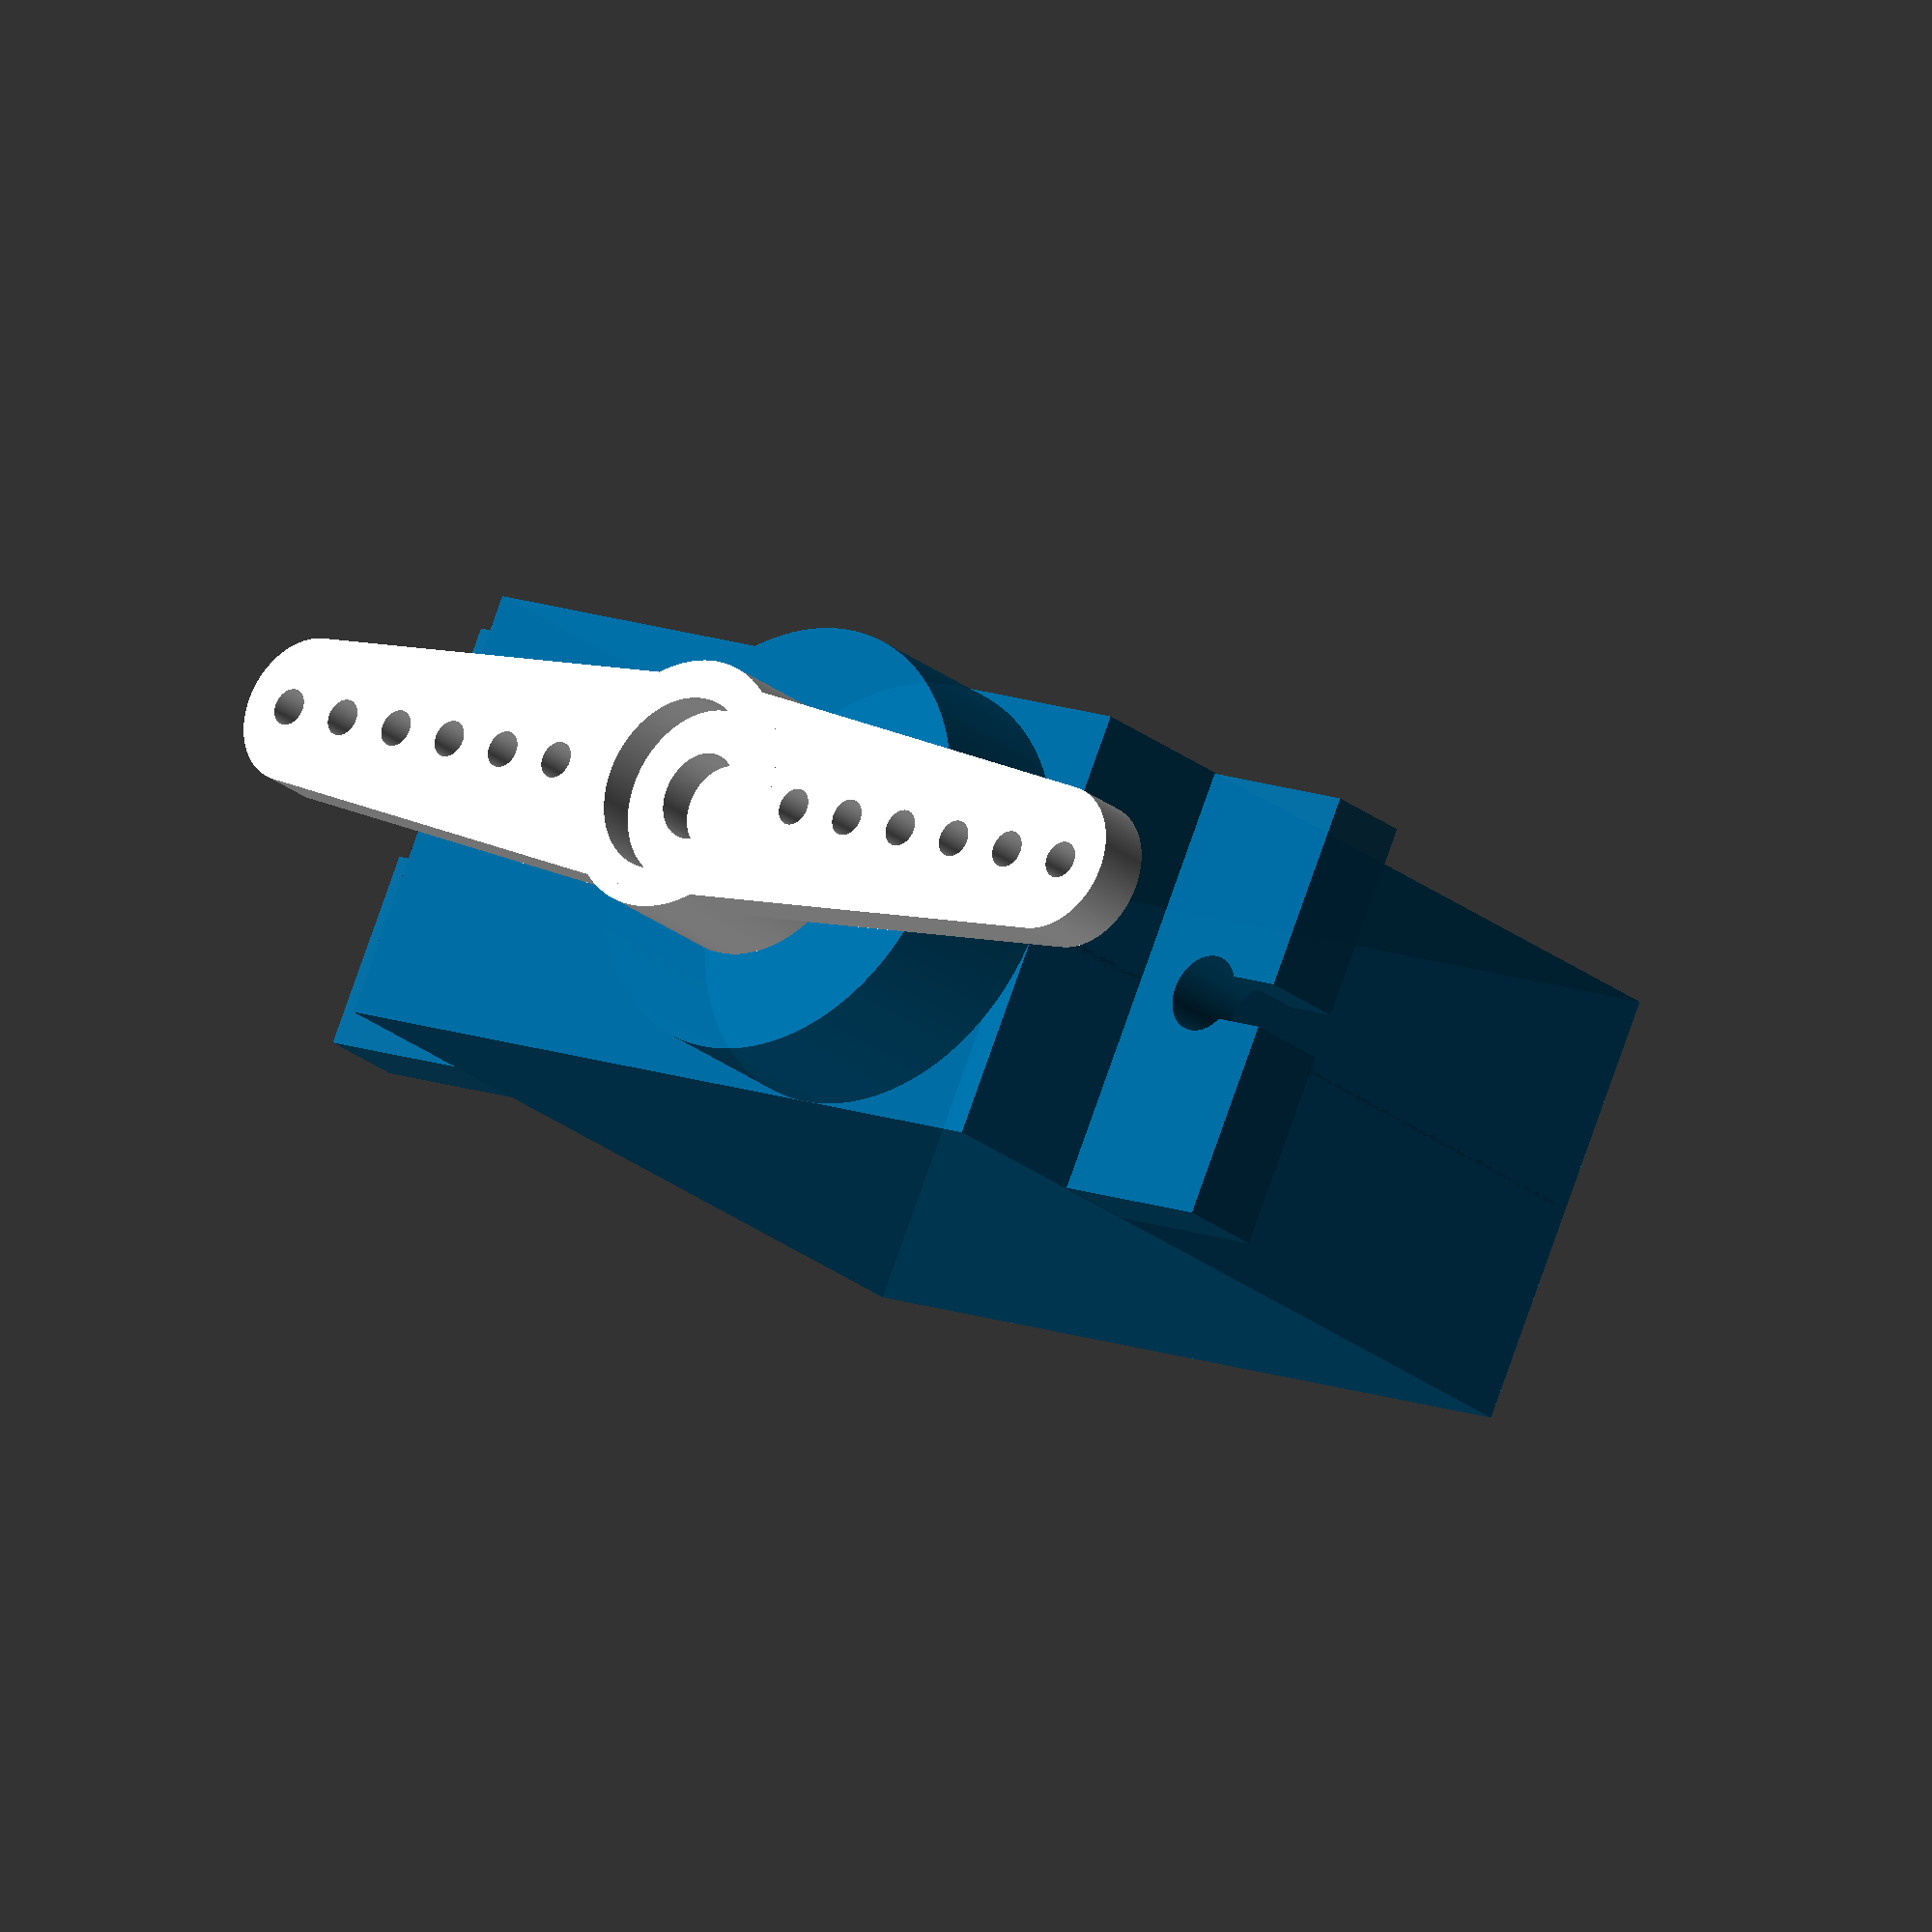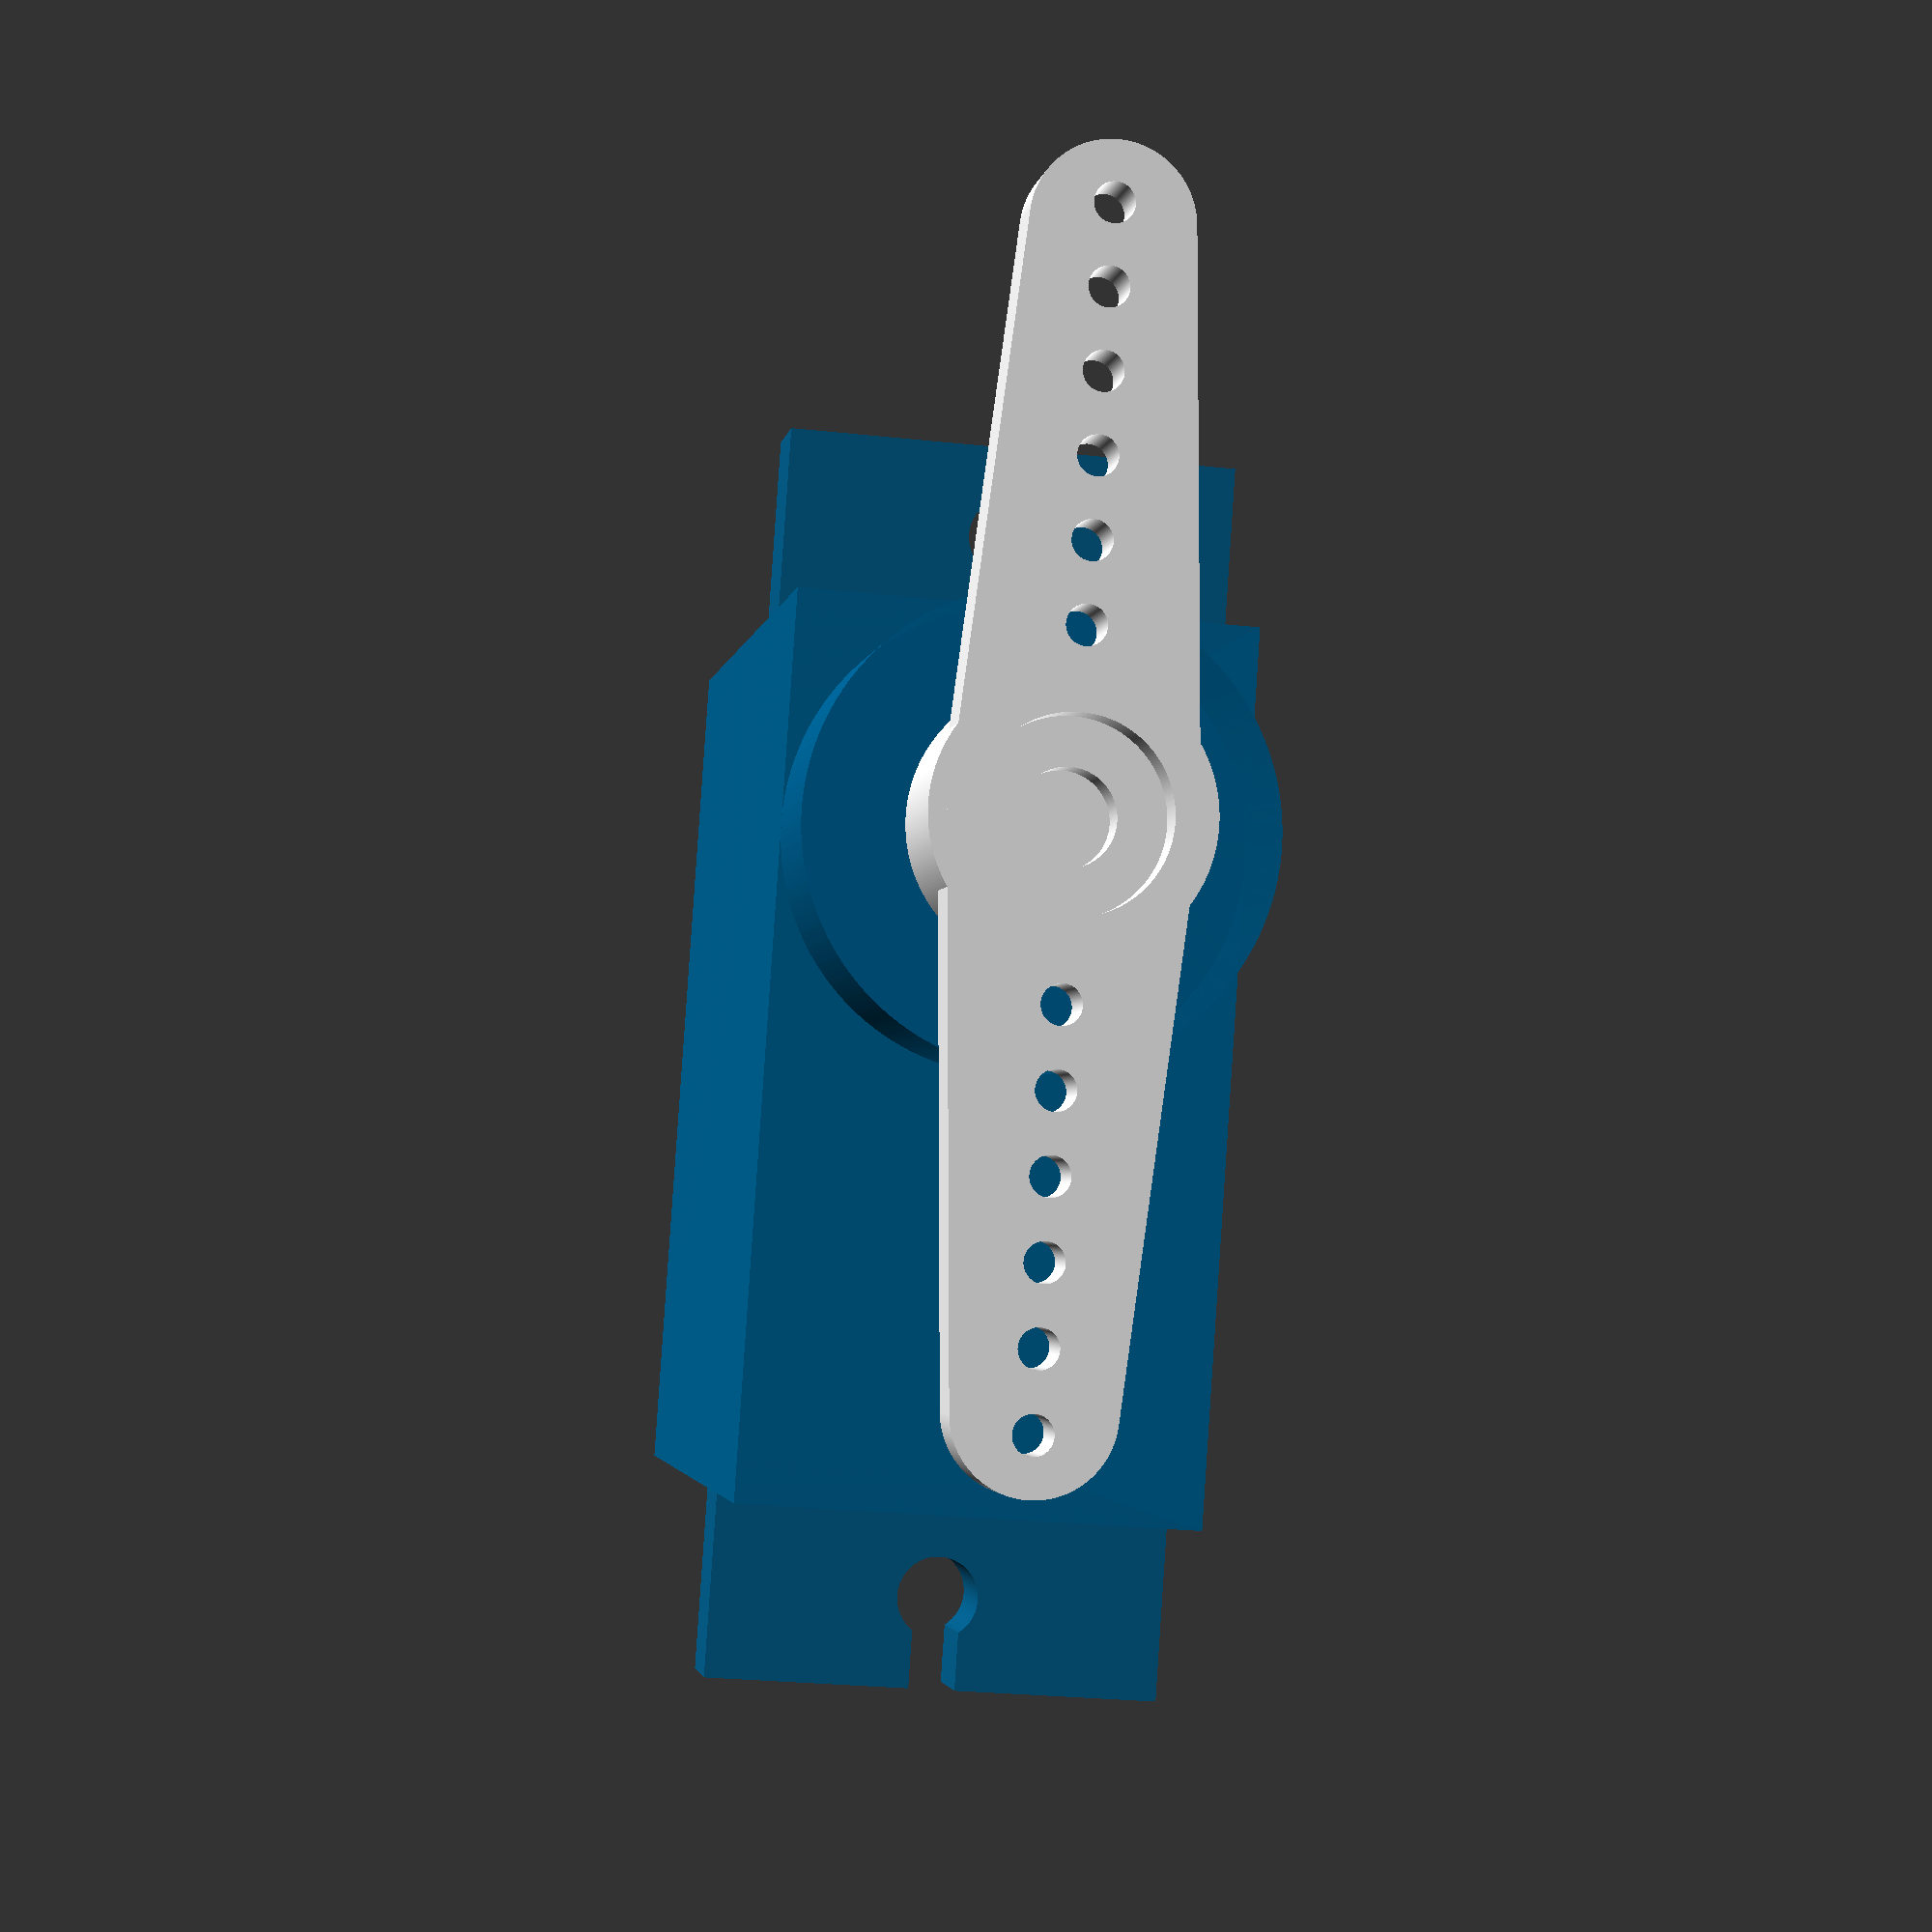
<openscad>
$fn = 300;

FEETECH_FS90R_Micro_Servo ();
mounting_hub ();

module FEETECH_FS90R_Micro_Servo () {
    color ([0, 0.4, 0.6, 0.9]) {
        translate ([-5.9, 0, 0]) {
            cube ([11.8, 22.8, 22.3]);
        }
        difference () {
            translate ([-5.875, -4.7, 15.5]) {
                cube ([11.75, 32.2, 2.4]);
            }
            translate ([0, -2.35, 15]) {
                cylinder (h = 3.4, d = 2.1);
                translate ([0, 27.5, 0]) {
                    cylinder (h = 3.4, d = 2.1);
                }
            }
            translate ([-0.6, -5.2, 15]) {
                cube ([1.2, 3, 3.4]);
            }
            translate ([-0.6, 25.45, 15]) {
                cube ([1.2, 3, 3.4]);
            }
        }
        translate ([0, 5.9, 0.5]) {
            cylinder (h = 26.1, d = 11.8);
        }
    }
    color ([1, 1, 1, 1]) {
        translate ([0, 5.9, 26.5]) {
            cylinder (h = 2.4, d = 4.7);
        }
    }
}

module mounting_hub () {
    dh = 4;
    
    color ([1, 1, 1, 1]) {
        translate ([0, 5.9, 29.4]) {
            rotate ([0, 0, $t * -360]) {
                difference () {
                    union () {
                        translate ([0, 0, -2.25]) {
                            cylinder (h = 3.75, d = 6.9);
                        }
                        hull () {
                            cylinder (h = 1.5, d = 6);
                            translate ([0, 15.95 - dh / 2, 0]) {
                                cylinder (h = 1.5, d = dh);
                            }
                            translate ([0, -15.95 + dh / 2, 0]) {
                                cylinder (h = 1.5, d = dh);
                            }
                        }
                    }
                    translate ([0, 0, -2.75]) {
                        cylinder (h = 2.25, d = 4.8);
                    }
                    translate ([0, 0, 0.5]) {
                        cylinder (h = 2.25, d = 4.8);
                    }
                    translate ([0, 0, -2.75]) {
                        cylinder (h = 5, d = 2.4);
                    }
                    for (i = [0: 2: 10]) {
                        translate ([0, -14.45 + i, -0.5]) {
                            cylinder (h = 2.5, d = 1);
                        }
                        translate ([0, 14.45 - i, -0.5]) {
                            cylinder (h = 2.5, d = 1);
                        }
                    }
                }
            }
        }
    }
}
</openscad>
<views>
elev=205.7 azim=115.3 roll=141.2 proj=o view=solid
elev=182.7 azim=3.9 roll=188.7 proj=p view=solid
</views>
